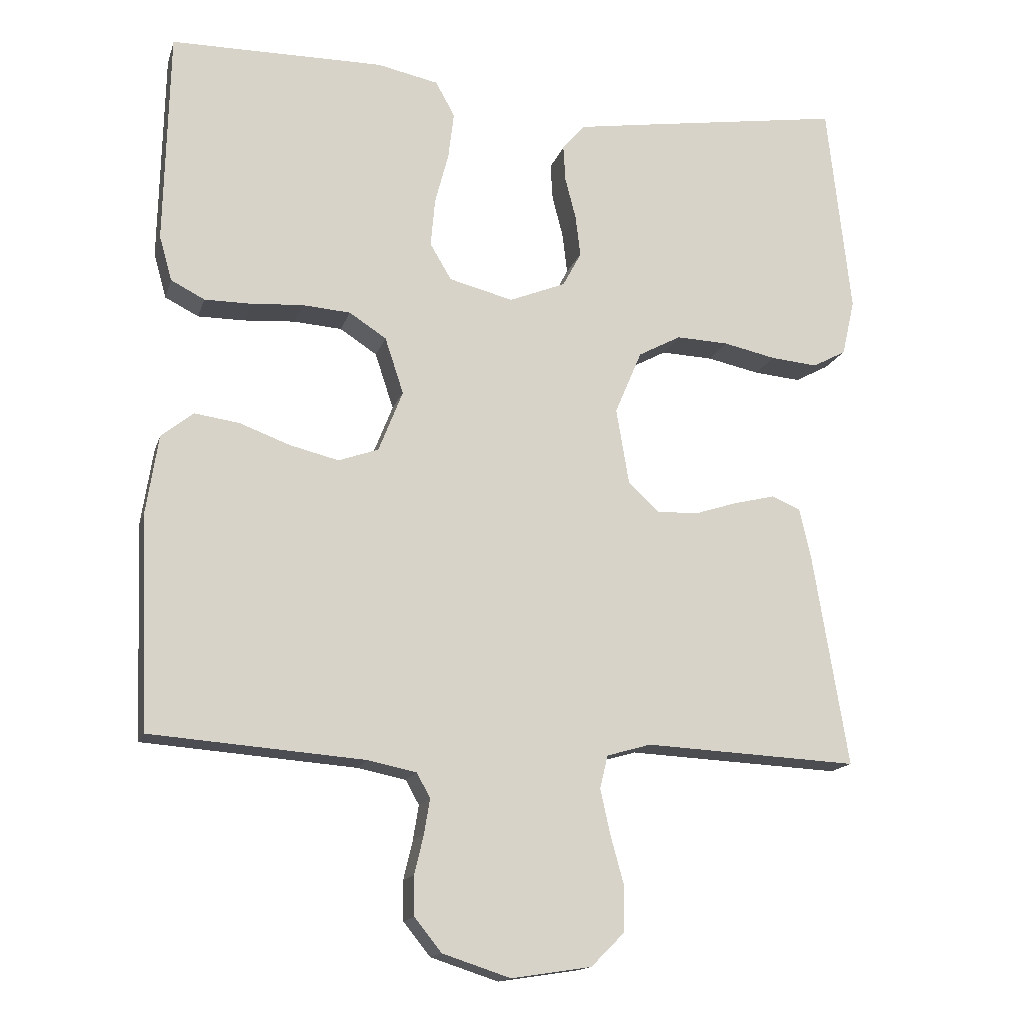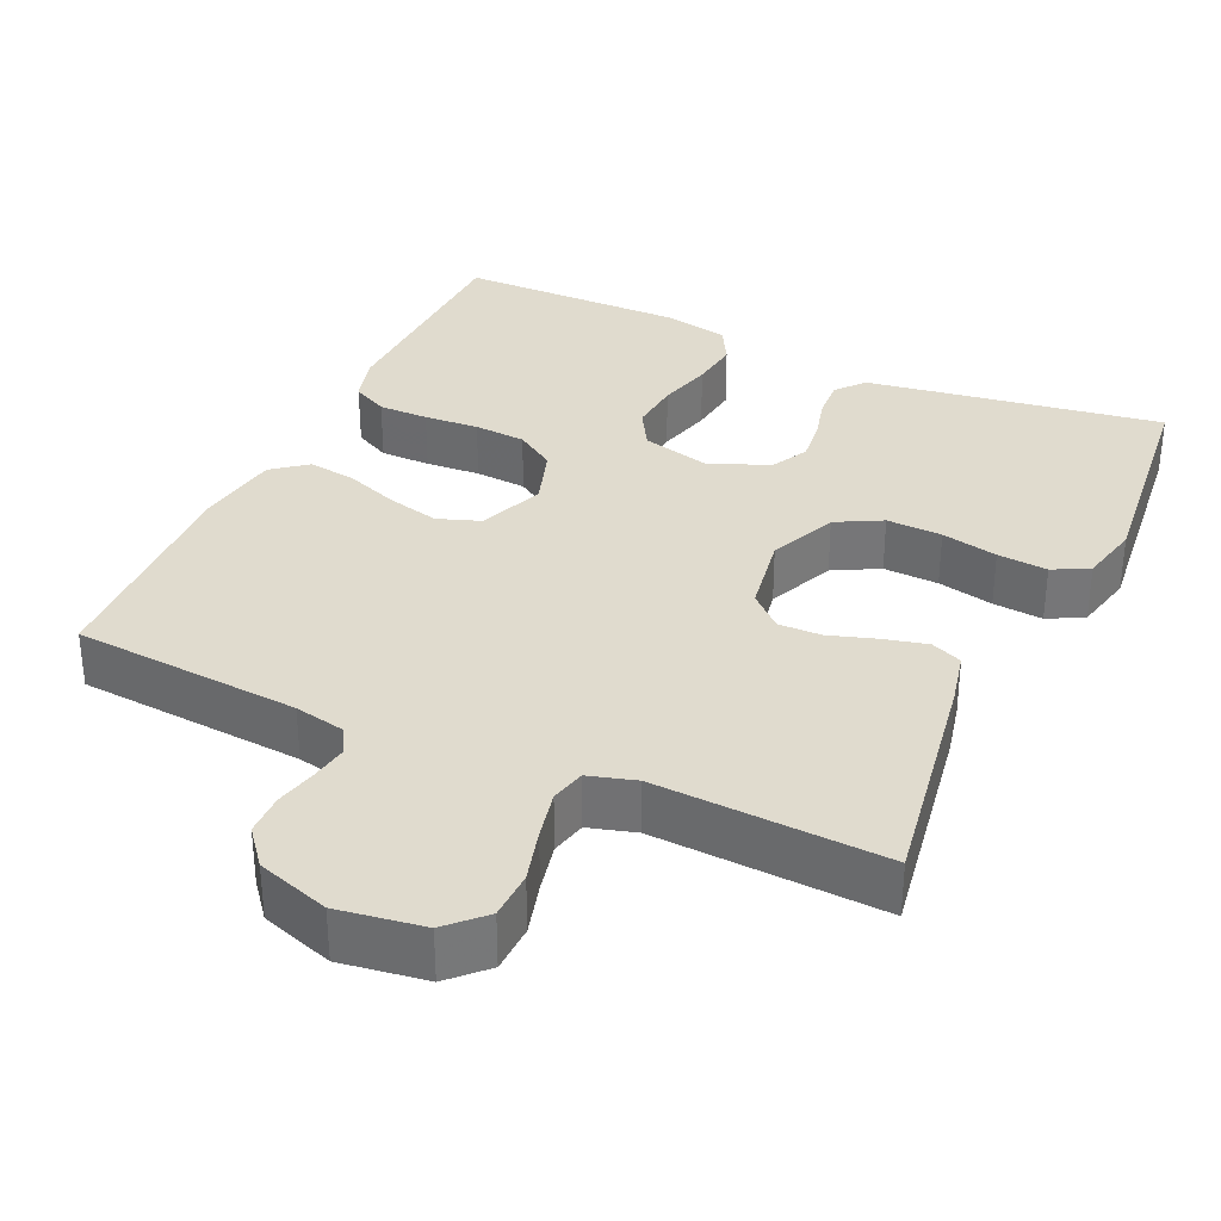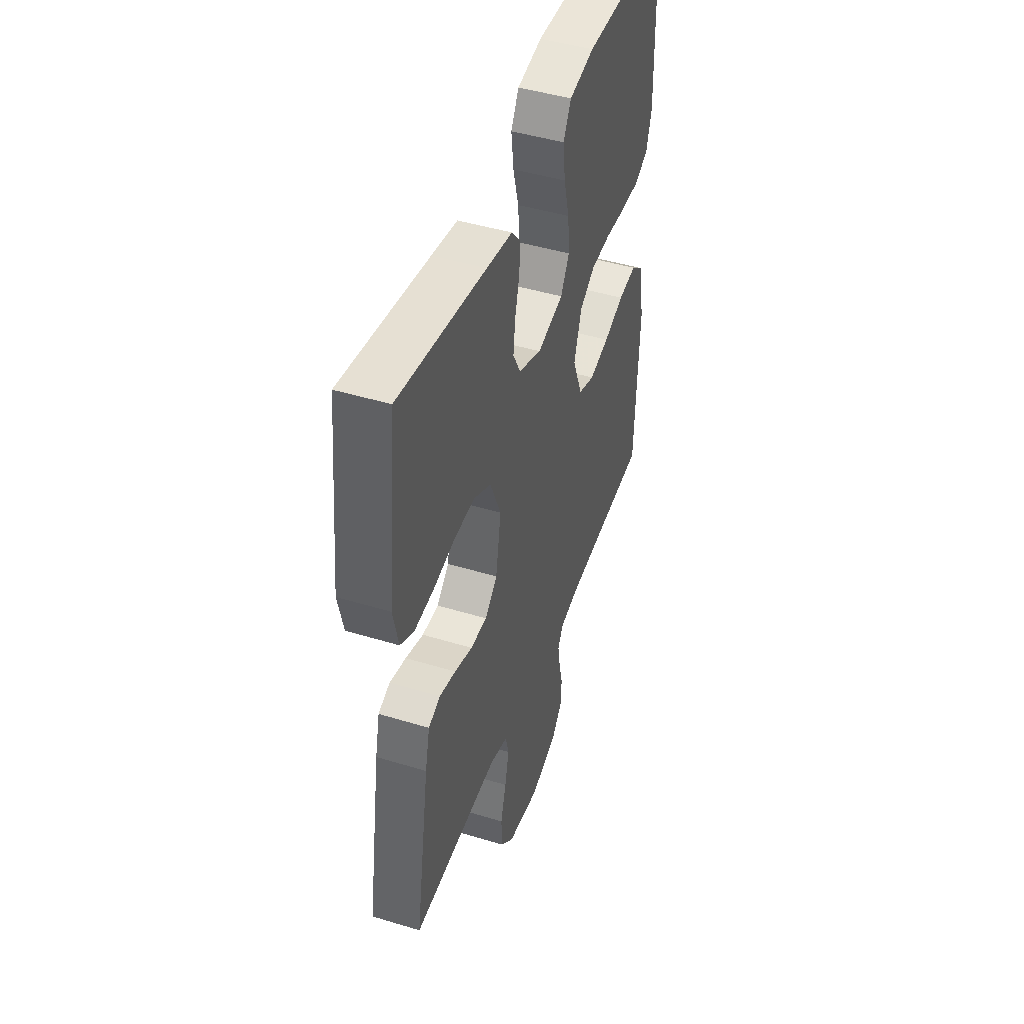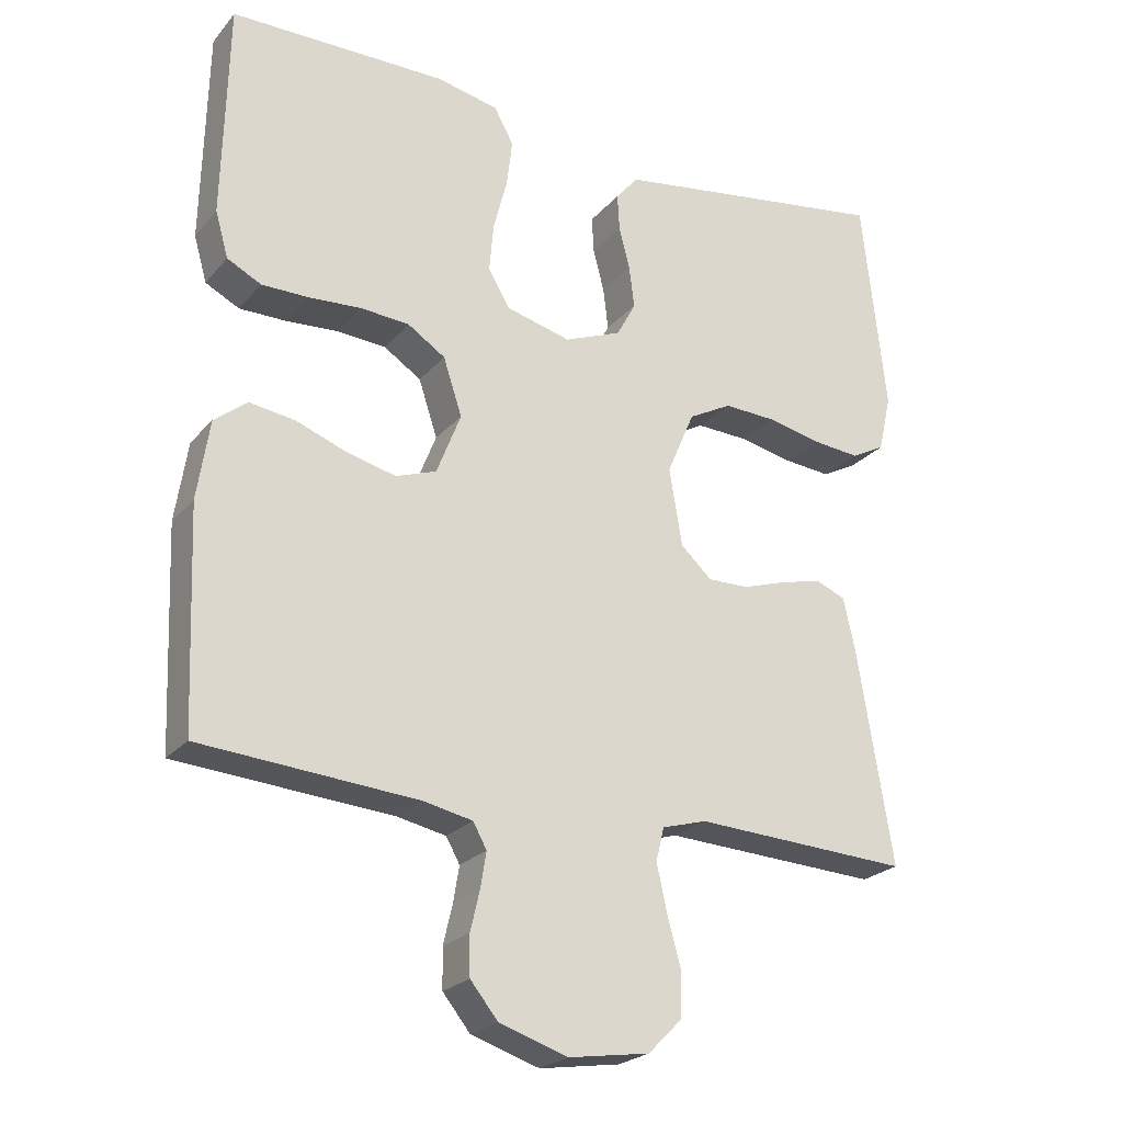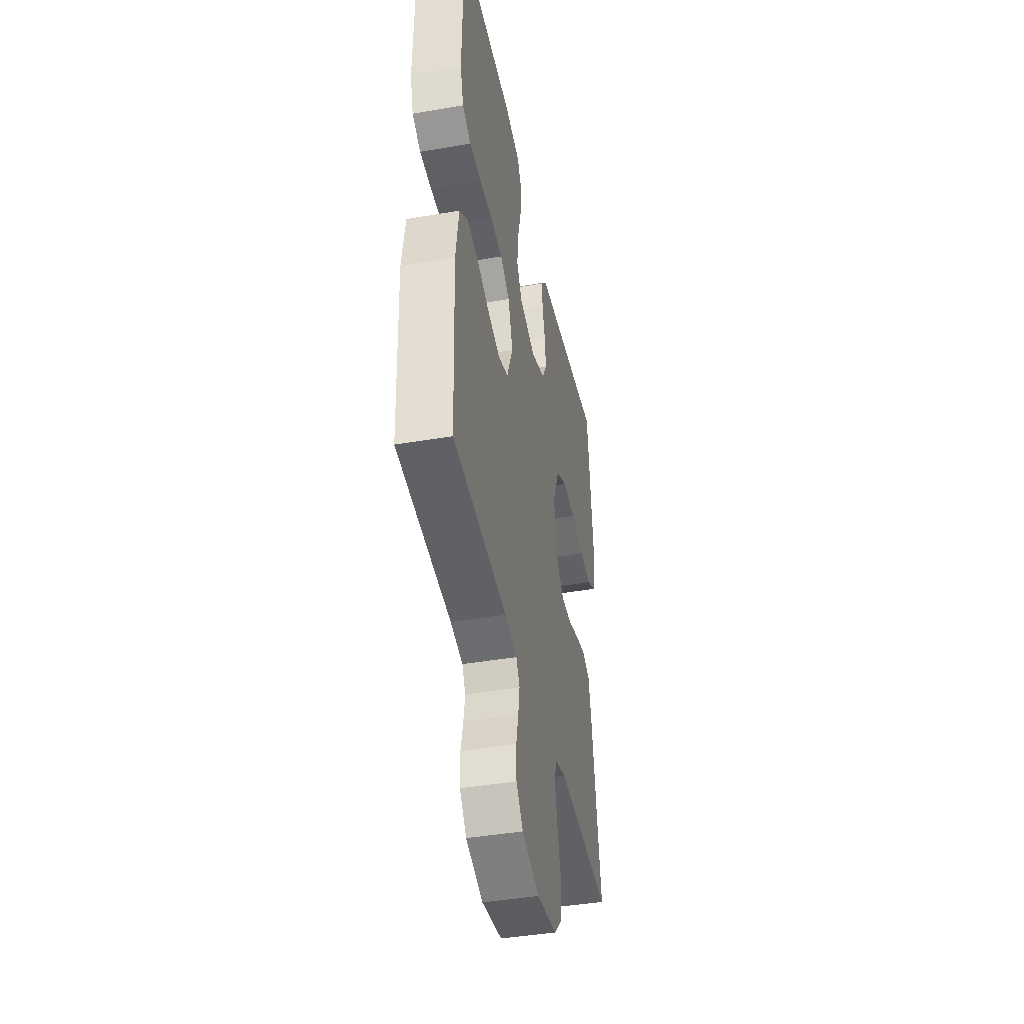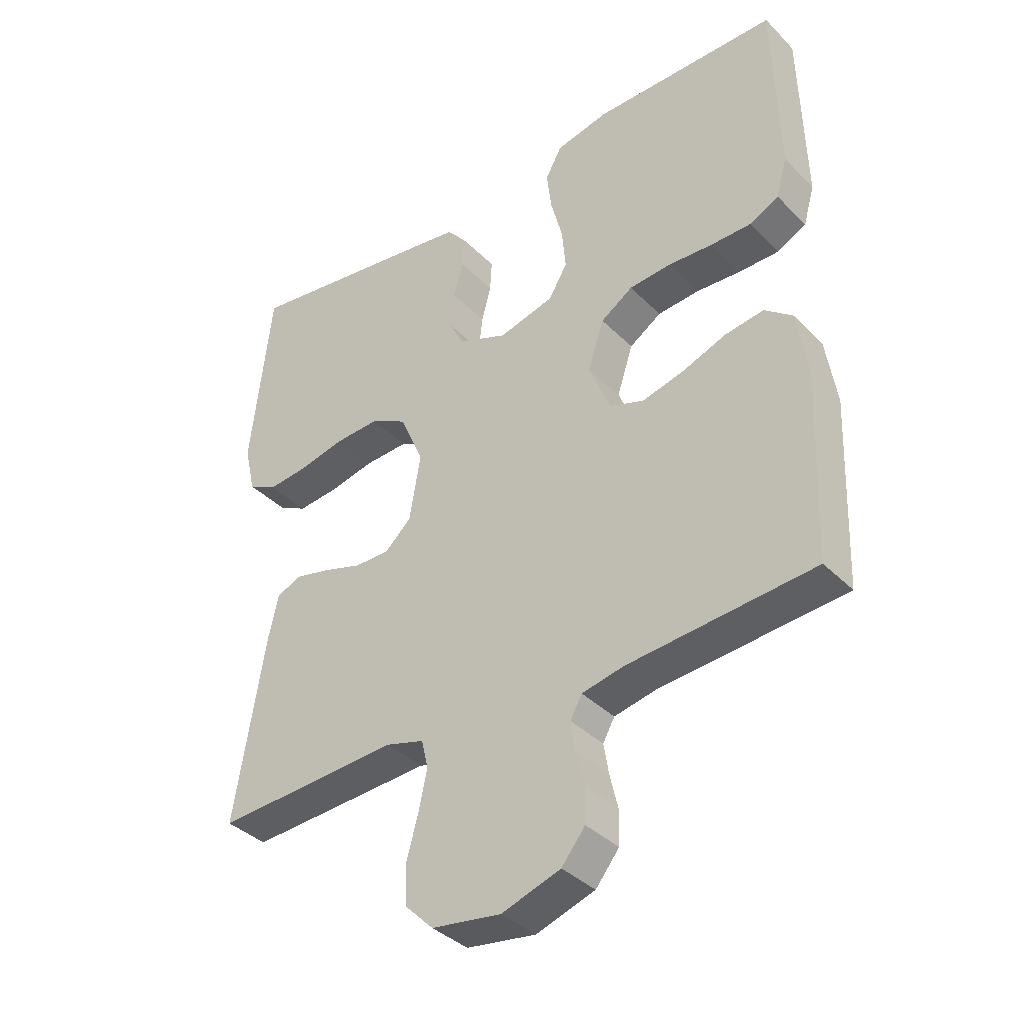
<metadata>
{"format":"obj","ext":"obj","renderer":"f3d","projection":"perspective","resolution":1024,"background":"white","views":[{"elev":-15.3,"azim":165.2,"up":"+Z"},{"elev":33.4,"azim":-155.3,"up":"+Y"},{"elev":45.8,"azim":-70.7,"up":"+Z"},{"elev":-23.6,"azim":150.2,"up":"+Z"},{"elev":-42.6,"azim":101.6,"up":"+Z"},{"elev":-37.7,"azim":38.7,"up":"+Z"}]}
</metadata>
<code>
v 0.5 0.07 -0.5
v 0.2 0.07 -0.523
v 0.132 0.07 -0.537
v 0.113 0.07 -0.571
v 0.121 0.07 -0.62
v 0.134 0.07 -0.675
v 0.133 0.07 -0.73
v 0.095 0.07 -0.777
v 0 0.07 -0.808
v -0.112 0.07 -0.791
v -0.158 0.07 -0.745
v -0.16 0.07 -0.682
v -0.141 0.07 -0.613
v -0.127 0.07 -0.549
v -0.138 0.07 -0.503
v -0.2 0.07 -0.485
v -0.5 0.07 -0.5
v -0.451 0.07 -0.2
v -0.435 0.07 -0.129
v -0.394 0.07 -0.112
v -0.337 0.07 -0.126
v -0.275 0.07 -0.146
v -0.218 0.07 -0.147
v -0.175 0.07 -0.107
v -0.157 0.07 0
v -0.195 0.07 0.089
v -0.255 0.07 0.121
v -0.328 0.07 0.118
v -0.402 0.07 0.102
v -0.468 0.07 0.096
v -0.515 0.07 0.121
v -0.533 0.07 0.2
v -0.5 0.07 0.5
v -0.2 0.07 0.454
v -0.111 0.07 0.44
v -0.08 0.07 0.403
v -0.083 0.07 0.352
v -0.098 0.07 0.294
v -0.105 0.07 0.236
v -0.079 0.07 0.187
v 0 0.07 0.155
v 0.09 0.07 0.178
v 0.12 0.07 0.229
v 0.114 0.07 0.297
v 0.095 0.07 0.369
v 0.087 0.07 0.435
v 0.114 0.07 0.484
v 0.2 0.07 0.502
v 0.5 0.07 0.5
v 0.507 0.07 0.2
v 0.489 0.07 0.137
v 0.442 0.07 0.113
v 0.376 0.07 0.113
v 0.304 0.07 0.118
v 0.236 0.07 0.113
v 0.184 0.07 0.079
v 0.158 0.07 0
v 0.192 0.07 -0.086
v 0.248 0.07 -0.106
v 0.317 0.07 -0.089
v 0.387 0.07 -0.063
v 0.45 0.07 -0.054
v 0.495 0.07 -0.09
v 0.512 0.07 -0.2
v 0.5 0 -0.5
v 0.2 0 -0.523
v 0.132 0 -0.537
v 0.113 0 -0.571
v 0.121 0 -0.62
v 0.134 0 -0.675
v 0.133 0 -0.73
v 0.095 0 -0.777
v 0 0 -0.808
v -0.112 0 -0.791
v -0.158 0 -0.745
v -0.16 0 -0.682
v -0.141 0 -0.613
v -0.127 0 -0.549
v -0.138 0 -0.503
v -0.2 0 -0.485
v -0.5 0 -0.5
v -0.451 0 -0.2
v -0.435 0 -0.129
v -0.394 0 -0.112
v -0.337 0 -0.126
v -0.275 0 -0.146
v -0.218 0 -0.147
v -0.175 0 -0.107
v -0.157 0 0
v -0.195 0 0.089
v -0.255 0 0.121
v -0.328 0 0.118
v -0.402 0 0.102
v -0.468 0 0.096
v -0.515 0 0.121
v -0.533 0 0.2
v -0.5 0 0.5
v -0.2 0 0.454
v -0.111 0 0.44
v -0.08 0 0.403
v -0.083 0 0.352
v -0.098 0 0.294
v -0.105 0 0.236
v -0.079 0 0.187
v 0 0 0.155
v 0.09 0 0.178
v 0.12 0 0.229
v 0.114 0 0.297
v 0.095 0 0.369
v 0.087 0 0.435
v 0.114 0 0.484
v 0.2 0 0.502
v 0.5 0 0.5
v 0.507 0 0.2
v 0.489 0 0.137
v 0.442 0 0.113
v 0.376 0 0.113
v 0.304 0 0.118
v 0.236 0 0.113
v 0.184 0 0.079
v 0.158 0 0
v 0.192 0 -0.086
v 0.248 0 -0.106
v 0.317 0 -0.089
v 0.387 0 -0.063
v 0.45 0 -0.054
v 0.495 0 -0.09
v 0.512 0 -0.2
f 64 1 2
f 63 64 2
f 62 63 2
f 61 62 2
f 60 61 2
f 59 60 2 3
f 58 59 3 4
f 57 58 4
f 52 53 54
f 51 52 54
f 50 51 54
f 49 50 54
f 48 49 54
f 47 48 54
f 46 47 54
f 45 46 54
f 44 45 54
f 43 44 54 55
f 42 43 55 56
f 36 37 38
f 35 36 38
f 34 35 38
f 33 34 38
f 32 33 38
f 31 32 38
f 30 31 38
f 29 30 38
f 28 29 38
f 27 28 38 39
f 26 27 39 40
f 20 21 22
f 19 20 22
f 18 19 22
f 17 18 22
f 16 17 22
f 15 16 22 23
f 14 15 23 24
f 11 12 13
f 10 11 13
f 9 10 13
f 8 9 13
f 7 8 13
f 6 7 13
f 5 6 13
f 4 5 13 14
f 14 24 25
f 4 14 25
f 57 4 25
f 57 25 26
f 56 57 26
f 42 56 26
f 41 42 26
f 26 40 41
f 66 65 128
f 66 128 127
f 66 127 126
f 66 126 125
f 66 125 124
f 67 66 124 123
f 68 67 123 122
f 68 122 121
f 118 117 116
f 118 116 115
f 118 115 114
f 118 114 113
f 118 113 112
f 118 112 111
f 118 111 110
f 118 110 109
f 118 109 108
f 119 118 108 107
f 120 119 107 106
f 102 101 100
f 102 100 99
f 102 99 98
f 102 98 97
f 102 97 96
f 102 96 95
f 102 95 94
f 102 94 93
f 102 93 92
f 103 102 92 91
f 104 103 91 90
f 86 85 84
f 86 84 83
f 86 83 82
f 86 82 81
f 86 81 80
f 87 86 80 79
f 88 87 79 78
f 77 76 75
f 77 75 74
f 77 74 73
f 77 73 72
f 77 72 71
f 77 71 70
f 77 70 69
f 78 77 69 68
f 89 88 78
f 89 78 68
f 89 68 121
f 90 89 121
f 90 121 120
f 90 120 106
f 90 106 105
f 105 104 90
f 1 65 66 2
f 2 66 67 3
f 3 67 68 4
f 4 68 69 5
f 5 69 70 6
f 6 70 71 7
f 7 71 72 8
f 8 72 73 9
f 9 73 74 10
f 10 74 75 11
f 11 75 76 12
f 12 76 77 13
f 13 77 78 14
f 14 78 79 15
f 15 79 80 16
f 16 80 81 17
f 17 81 82 18
f 18 82 83 19
f 19 83 84 20
f 20 84 85 21
f 21 85 86 22
f 22 86 87 23
f 23 87 88 24
f 24 88 89 25
f 25 89 90 26
f 26 90 91 27
f 27 91 92 28
f 28 92 93 29
f 29 93 94 30
f 30 94 95 31
f 31 95 96 32
f 32 96 97 33
f 33 97 98 34
f 34 98 99 35
f 35 99 100 36
f 36 100 101 37
f 37 101 102 38
f 38 102 103 39
f 39 103 104 40
f 40 104 105 41
f 41 105 106 42
f 42 106 107 43
f 43 107 108 44
f 44 108 109 45
f 45 109 110 46
f 46 110 111 47
f 47 111 112 48
f 48 112 113 49
f 49 113 114 50
f 50 114 115 51
f 51 115 116 52
f 52 116 117 53
f 53 117 118 54
f 54 118 119 55
f 55 119 120 56
f 56 120 121 57
f 57 121 122 58
f 58 122 123 59
f 59 123 124 60
f 60 124 125 61
f 61 125 126 62
f 62 126 127 63
f 63 127 128 64
f 64 128 65 1

</code>
